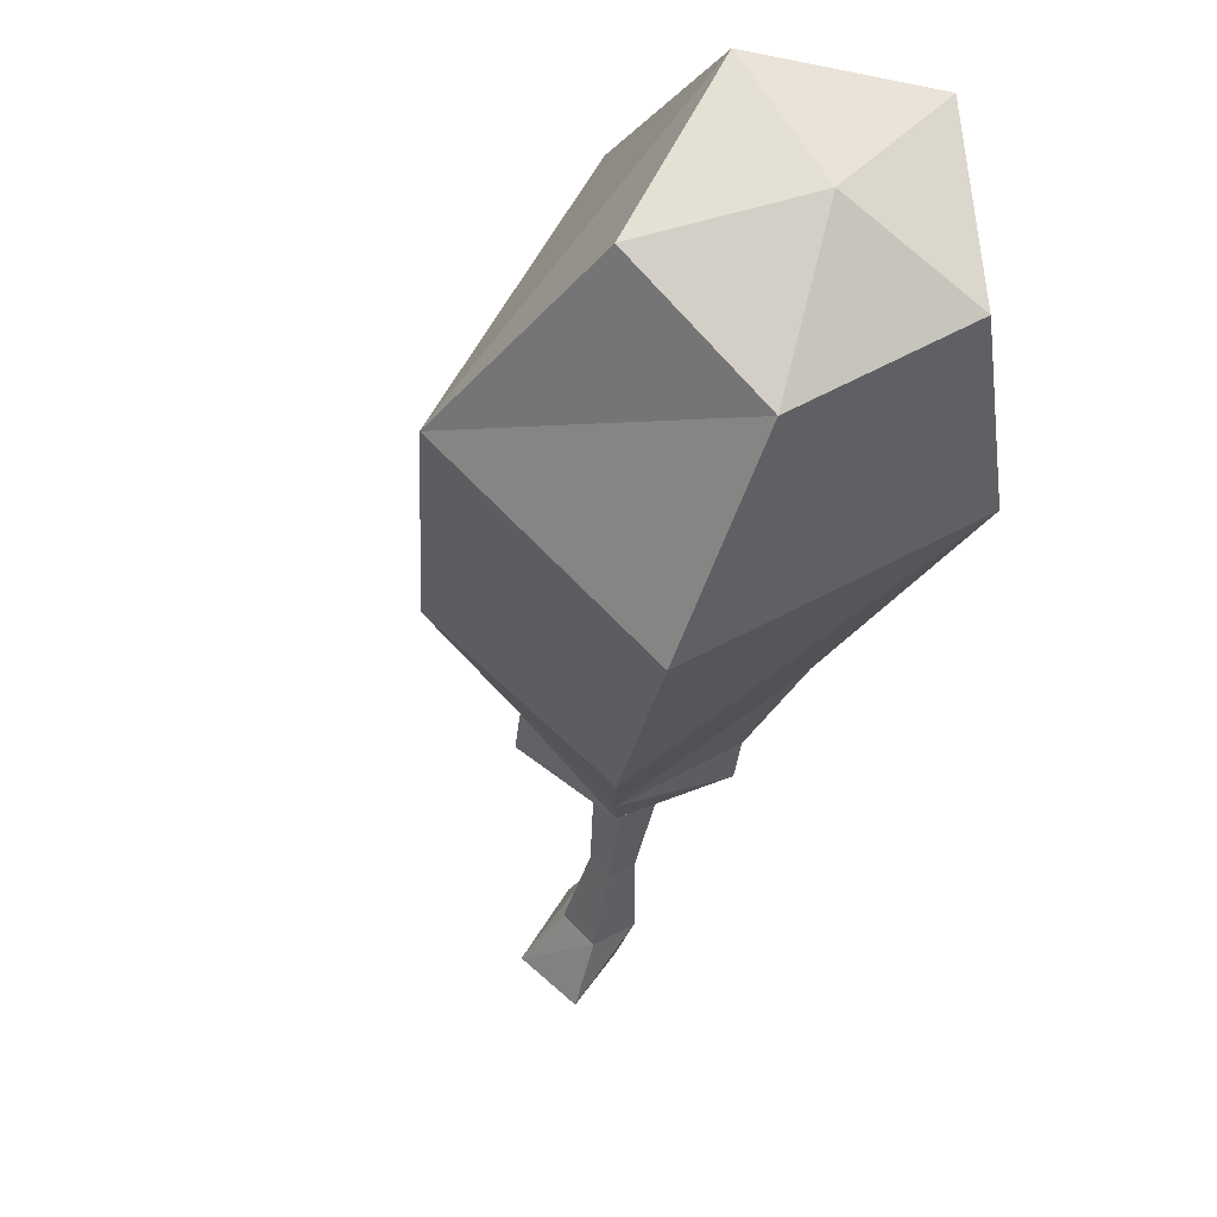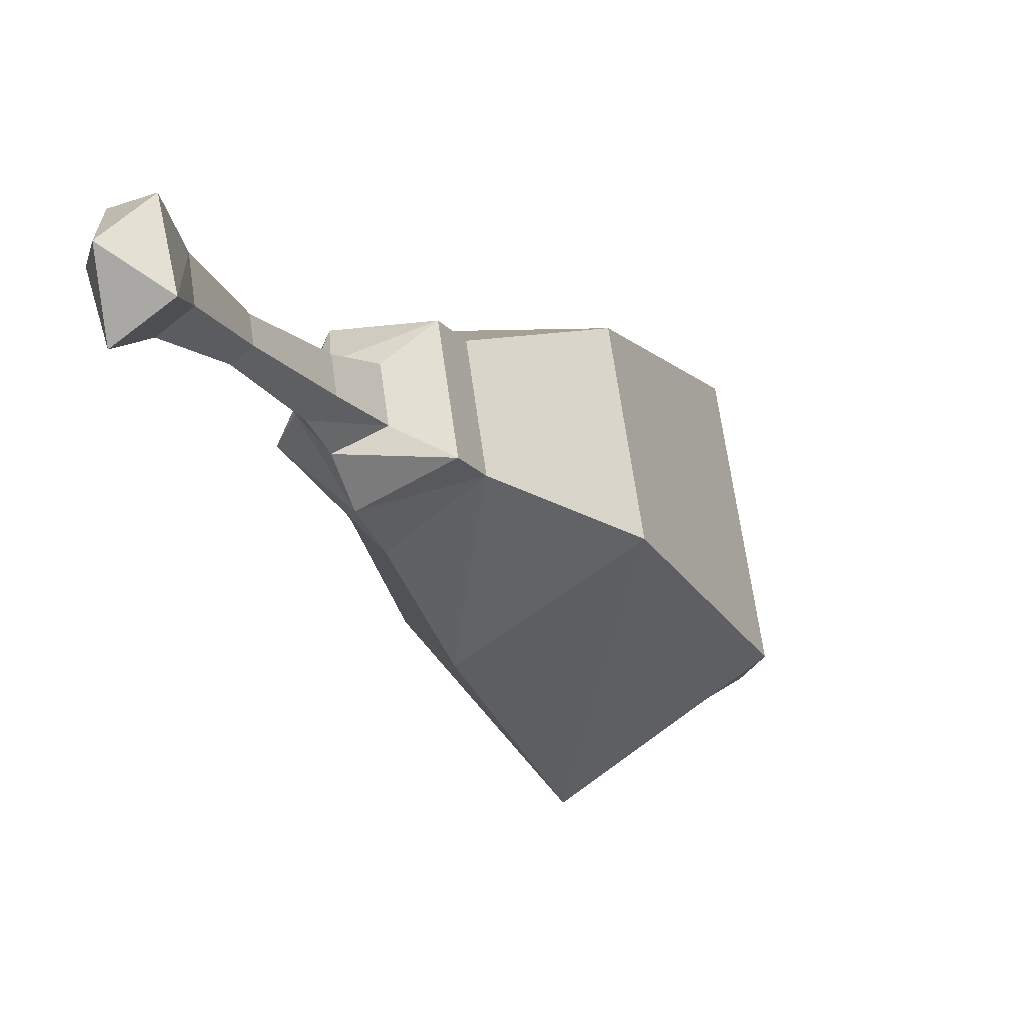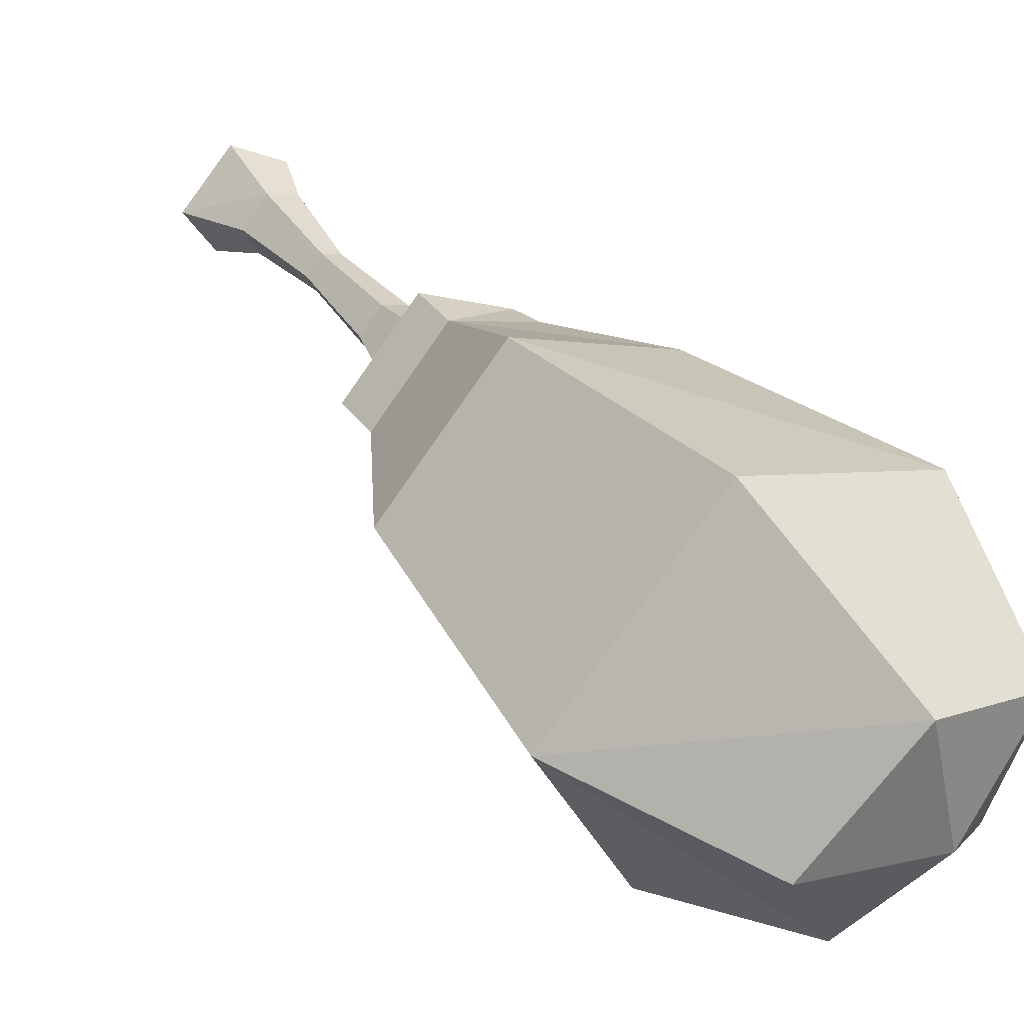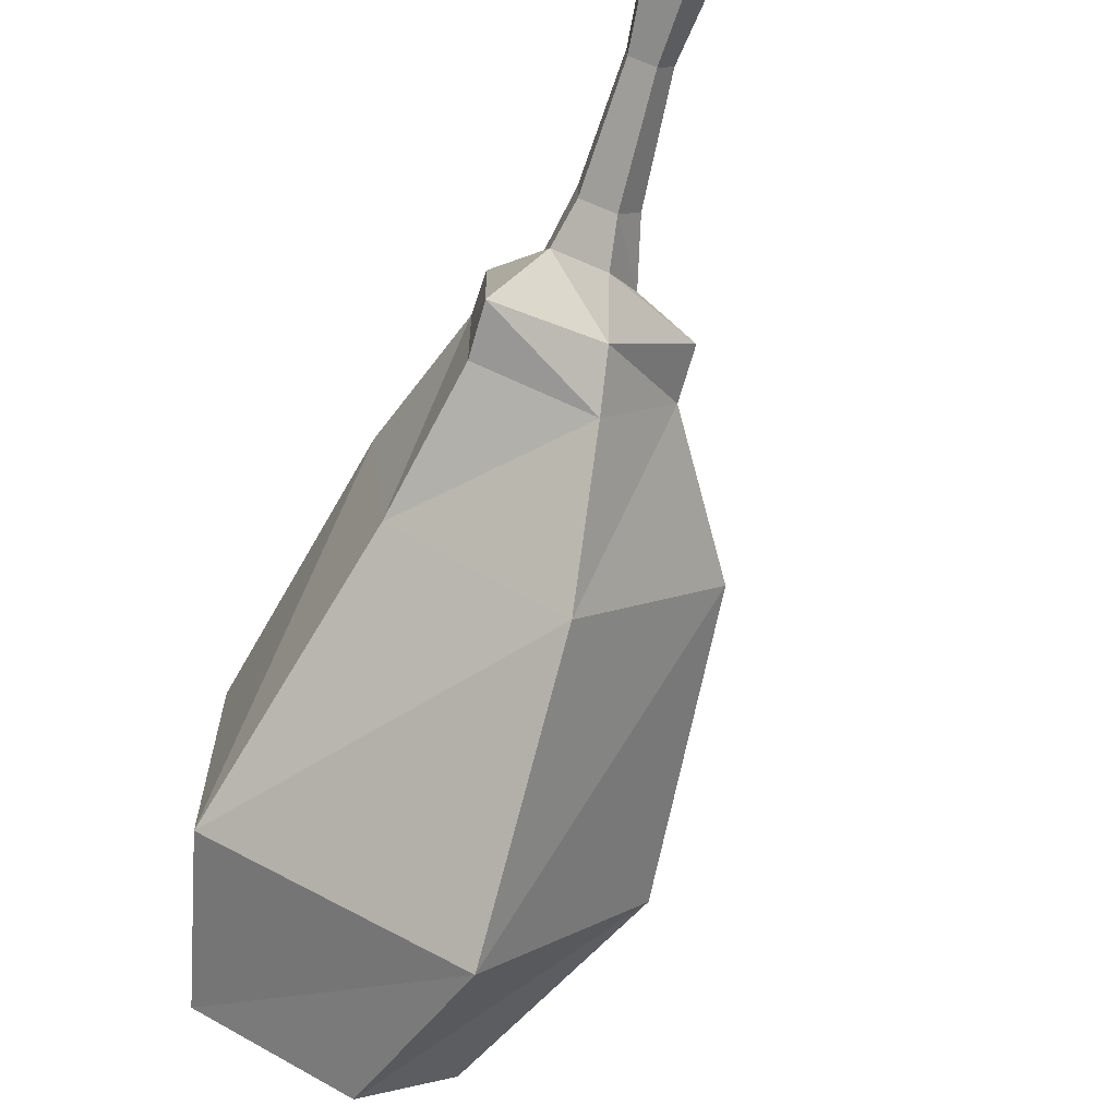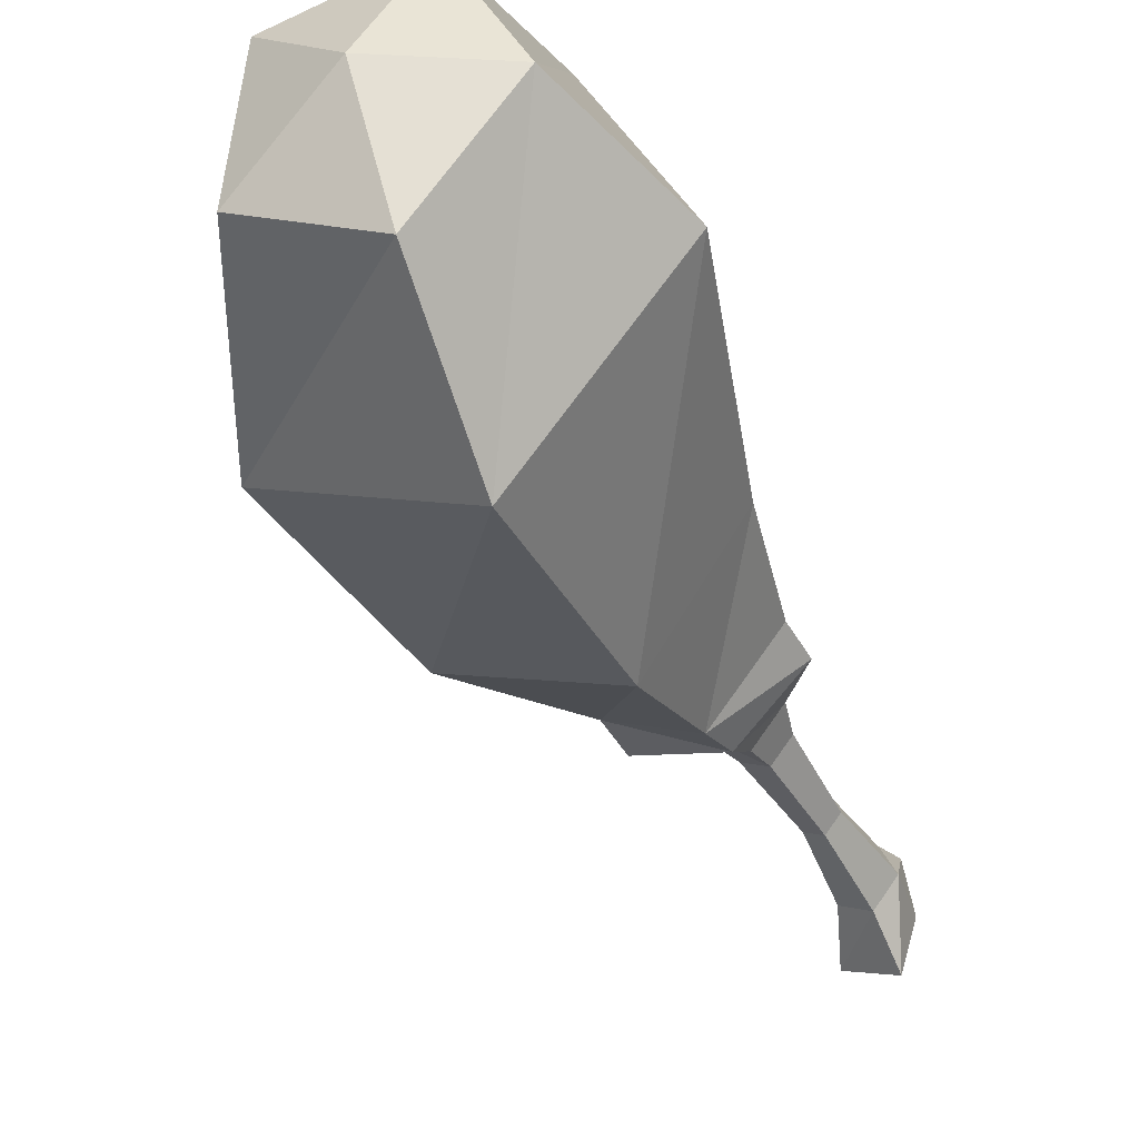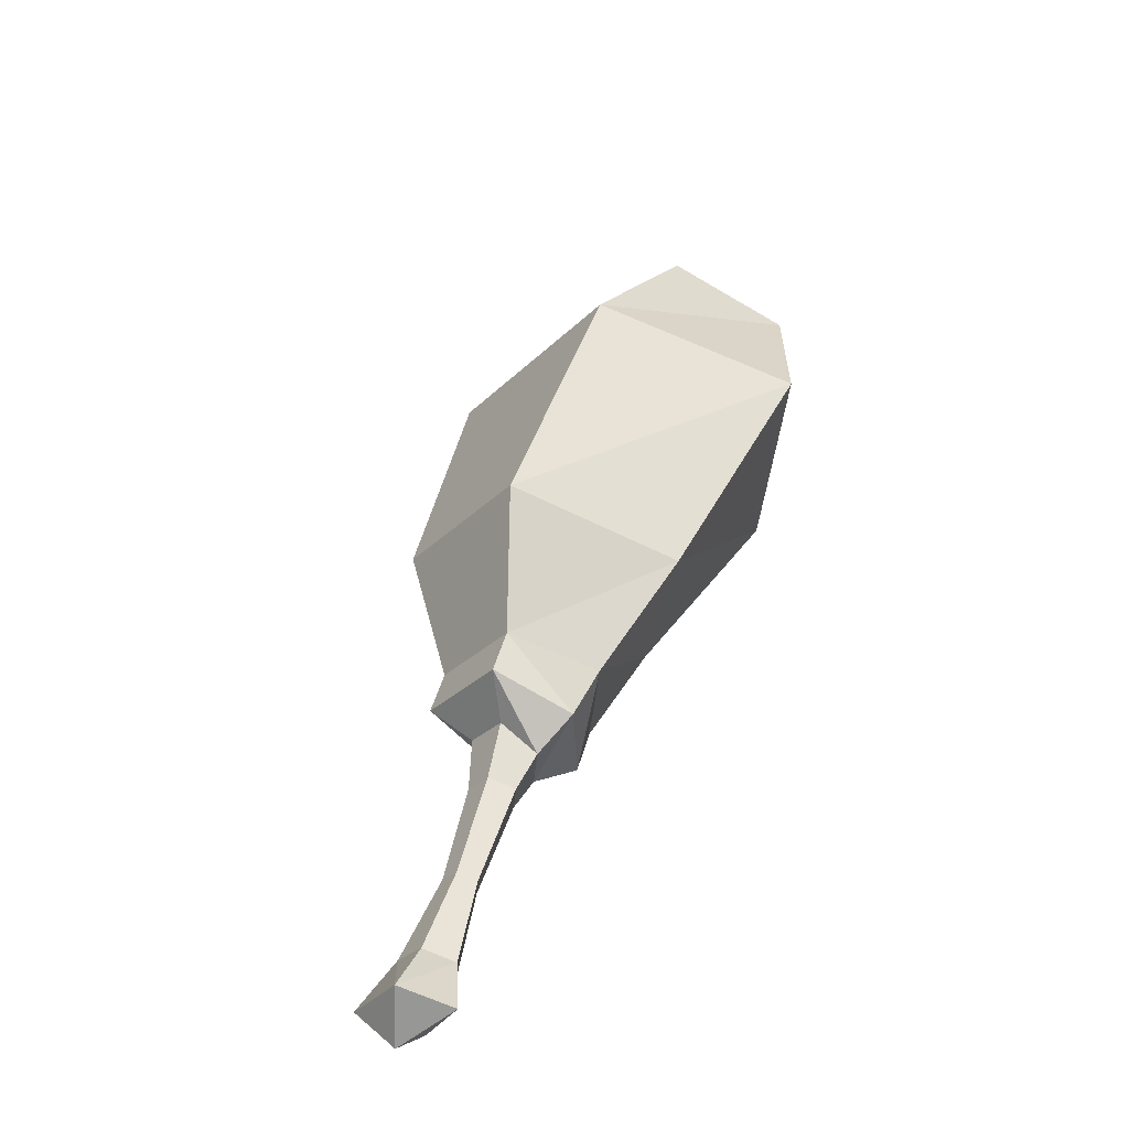
<metadata>
{"format":"obj","ext":"obj","renderer":"f3d","projection":"perspective","resolution":1024,"background":"white","views":[{"elev":-60.0,"azim":157.1,"up":"+Z"},{"elev":12.9,"azim":12.8,"up":"+Z"},{"elev":6.6,"azim":125.3,"up":"+Z"},{"elev":-39.6,"azim":-34.7,"up":"+Z"},{"elev":-74.7,"azim":-165.5,"up":"+Z"},{"elev":-68.8,"azim":119.7,"up":"+Y"}]}
</metadata>
<code>
o Turkey_Leg
v 0.3599 0.5135 -0.3514
v 0.2258 0.4046 -0.2714
v 0.1709 0.4961 -0.4892
v 0.129 0.392 -0.3489
v 0.299 0.6332 -0.1622
v 0.1882 0.4786 -0.1544
v 0.07247 0.6899 -0.183
v 0.06811 0.5118 -0.1596
v 0.03394 0.6013 -0.3695
v 0.0315 0.4582 -0.2798
v 0.4491 0.7655 -0.5363
v 0.2329 0.7373 -0.7094
v 0.3651 0.9307 -0.2751
v 0.09694 1.005 -0.2867
v 0.01517 0.8852 -0.5552
v 0.2478 0.9669 -0.7238
v 0.3891 1.007 -0.6341
v 0.3439 1.122 -0.4796
v 0.1747 1.153 -0.4738
v 0.1153 1.057 -0.6247
v 0.06528 -0.000144 -0.04557
v -0.006555 0.00062 -0.0025
v 0.004593 -0.001654 -0.09116
v 0.03348 0.04779 0.03244
v -0.02534 0.0833 0.01347
v -0.02558 0.03258 -0.02884
v 0.2586 1.101 -0.617
v 0.1103 0.3516 -0.3003
v 0.2106 0.3539 -0.2442
v 0.173 0.4279 -0.1272
v 0.05384 0.4655 -0.1472
v 0.01632 0.4075 -0.2526
v 0.09481 0.3278 -0.2406
v 0.144 0.3529 -0.2163
v 0.1271 0.386 -0.164
v 0.07337 0.4008 -0.1663
v 0.05118 0.3575 -0.2097
v 0.0808 0.2944 -0.2028
v 0.1097 0.2982 -0.1797
v 0.0985 0.3203 -0.1447
v 0.06261 0.3302 -0.1463
v 0.05167 0.3142 -0.1822
v 0.06708 0.1875 -0.1164
v 0.04584 0.1848 -0.1334
v 0.05883 0.2038 -0.09073
v 0.03249 0.211 -0.09187
v 0.02446 0.1993 -0.1182
v 0.01698 0.07609 -0.0932
v 0.05136 0.08057 -0.06568
v 0.03801 0.1068 -0.02416
v -0.004622 0.1186 -0.02602
v -0.01762 0.0996 -0.06868
f 1 2 3
f 4 3 2
f 1 5 2
f 2 5 6
f 5 7 6
f 6 7 8
f 7 9 8
f 8 9 10
f 3 4 9
f 10 9 4
f 11 1 12
f 3 12 1
f 11 13 1
f 1 13 5
f 13 14 5
f 5 14 7
f 14 15 7
f 7 15 9
f 12 3 15
f 9 15 3
f 12 16 11
f 11 16 17
f 13 11 18
f 11 17 18
f 14 13 19
f 13 18 19
f 15 14 20
f 14 19 20
f 15 20 12
f 12 20 16
f 21 22 23
f 24 22 21
f 25 22 24
f 26 22 25
f 23 22 26
f 16 27 17
f 17 27 18
f 18 27 19
f 19 27 20
f 20 27 16
f 4 2 28
f 2 29 28
f 6 30 2
f 2 30 29
f 30 6 31
f 8 31 6
f 10 32 8
f 8 32 31
f 10 4 32
f 4 28 32
f 28 29 33
f 29 34 33
f 29 30 34
f 30 35 34
f 31 36 30
f 30 36 35
f 32 37 31
f 31 37 36
f 32 28 37
f 28 33 37
f 33 34 38
f 34 39 38
f 35 40 34
f 34 40 39
f 36 41 35
f 35 41 40
f 37 42 36
f 36 42 41
f 33 38 37
f 37 38 42
f 39 43 38
f 38 43 44
f 40 45 39
f 39 45 43
f 40 41 45
f 41 46 45
f 41 42 46
f 42 47 46
f 38 44 42
f 42 44 47
f 48 44 49
f 43 49 44
f 50 49 45
f 45 49 43
f 51 50 46
f 46 50 45
f 52 51 47
f 47 51 46
f 52 47 48
f 44 48 47
f 23 48 21
f 49 21 48
f 24 21 50
f 50 21 49
f 25 24 51
f 51 24 50
f 26 25 52
f 52 25 51
f 26 52 23
f 48 23 52

</code>
